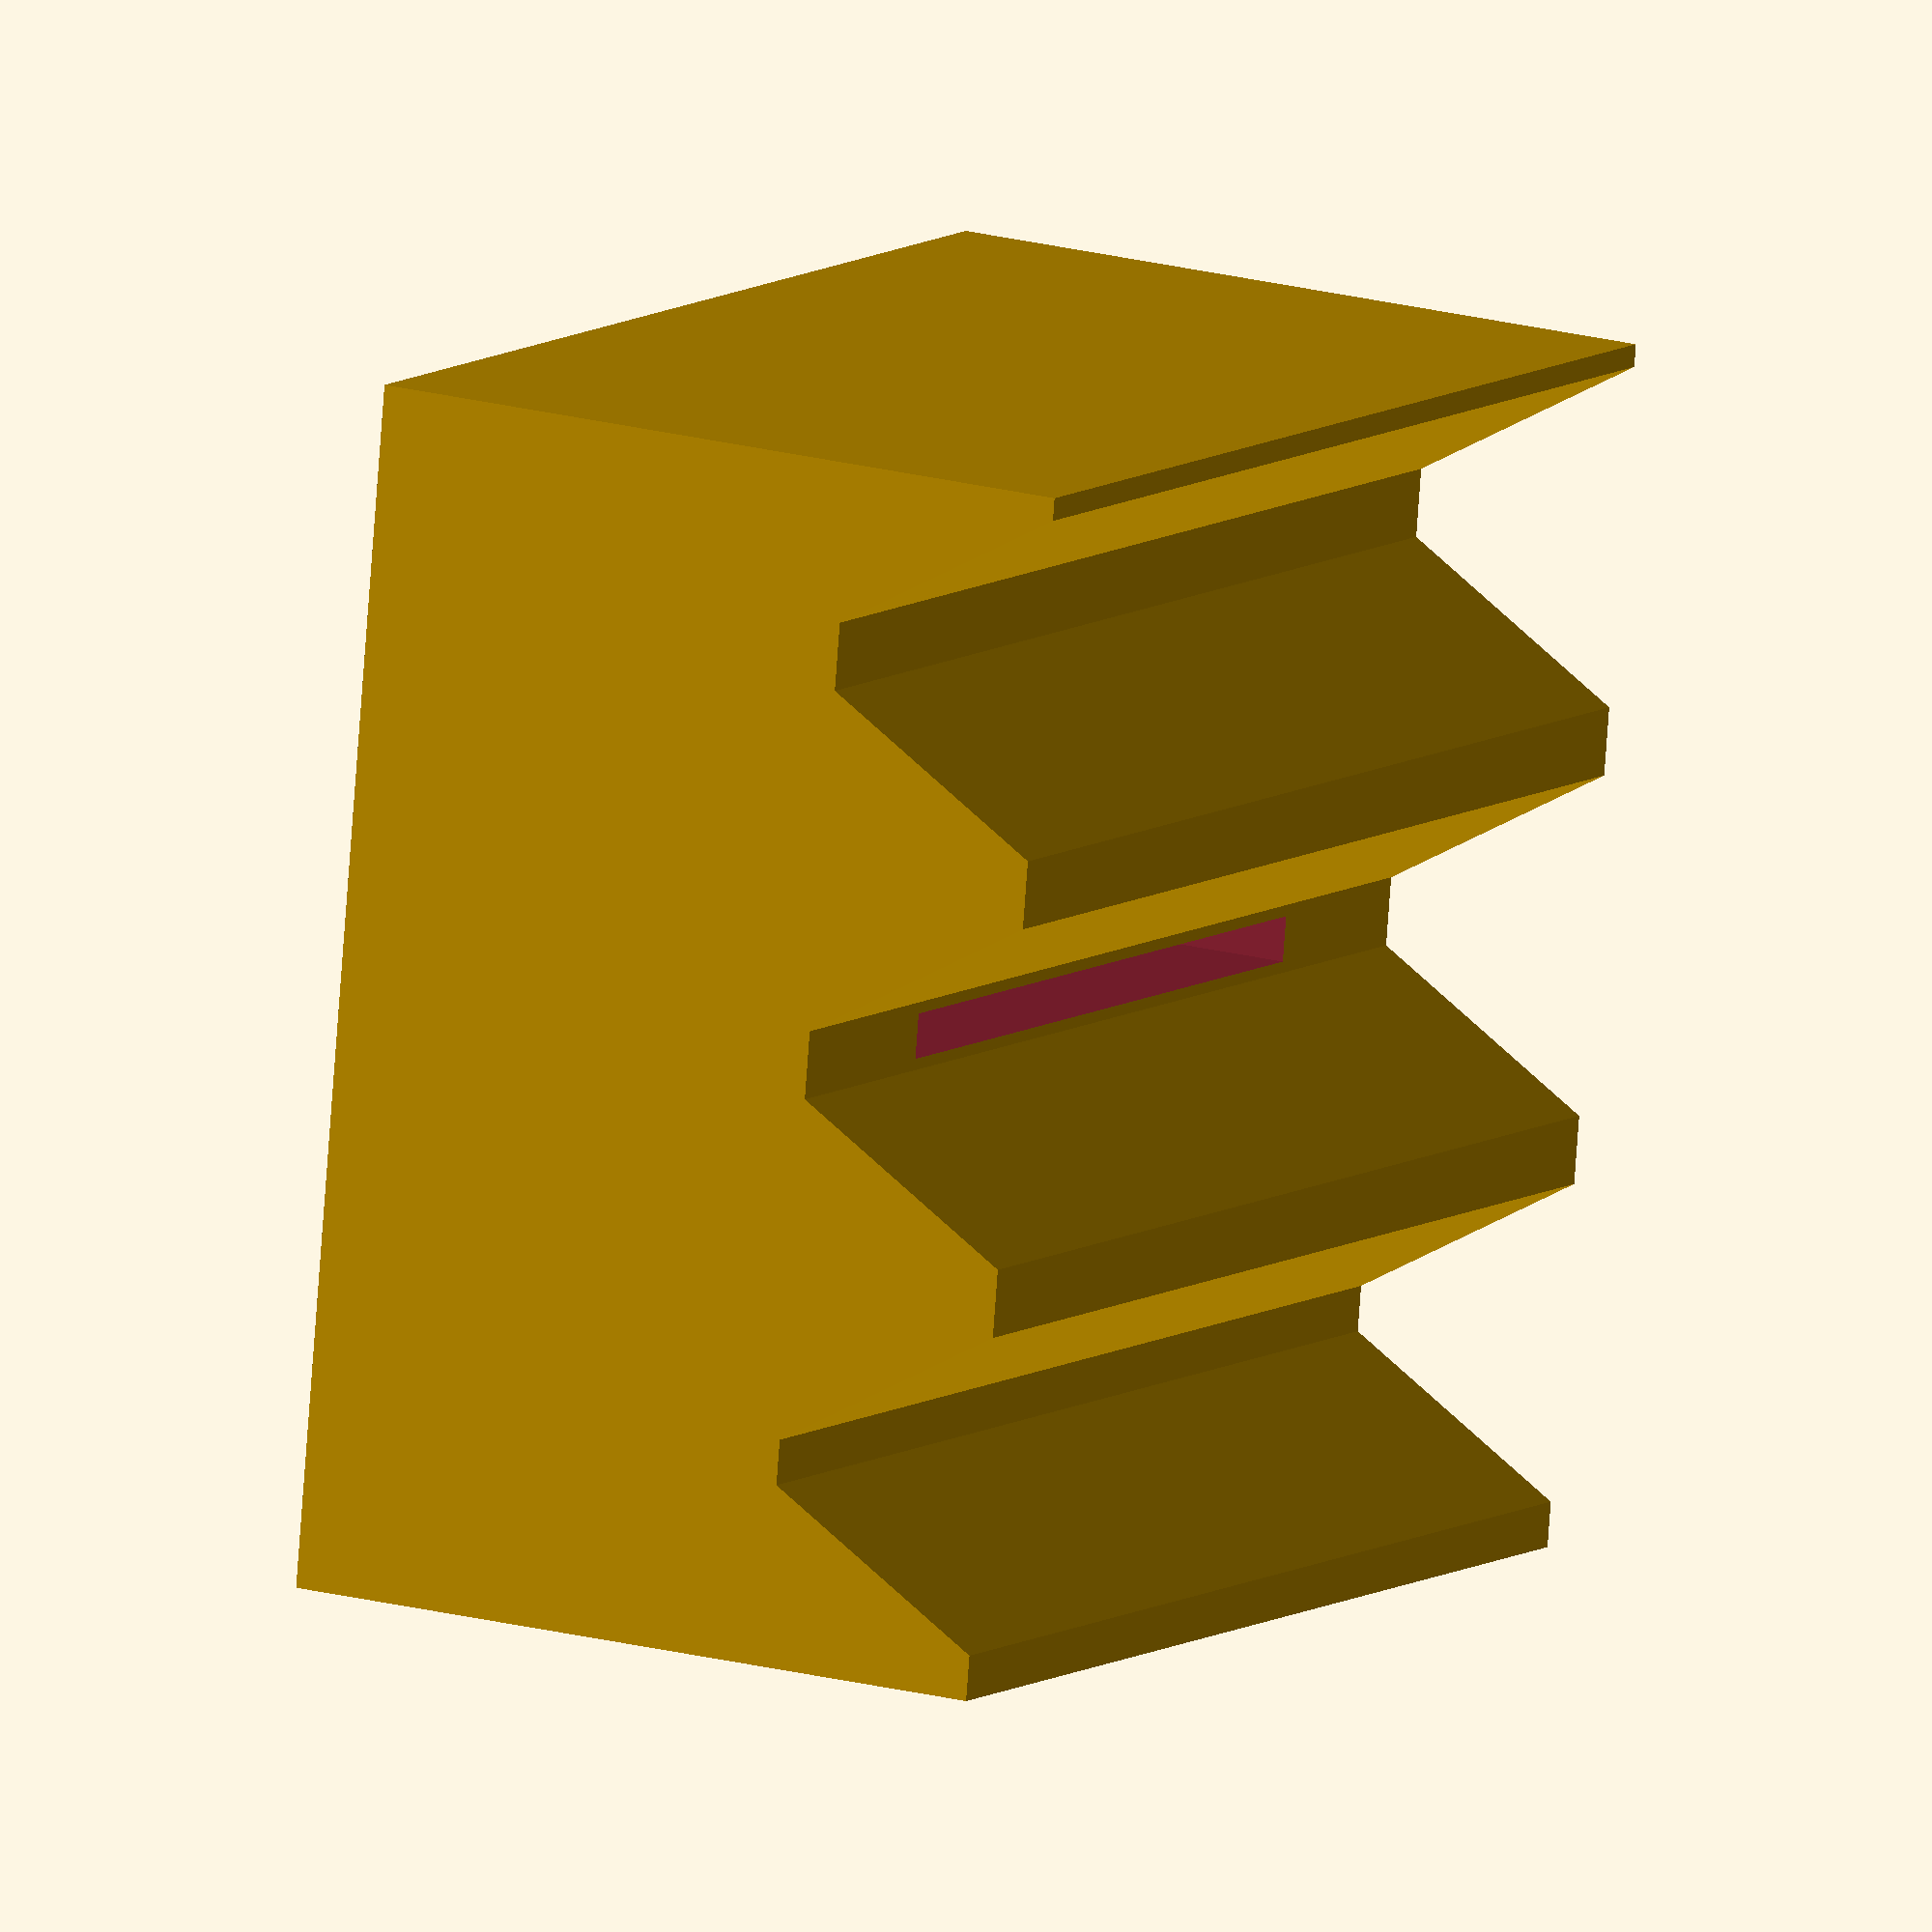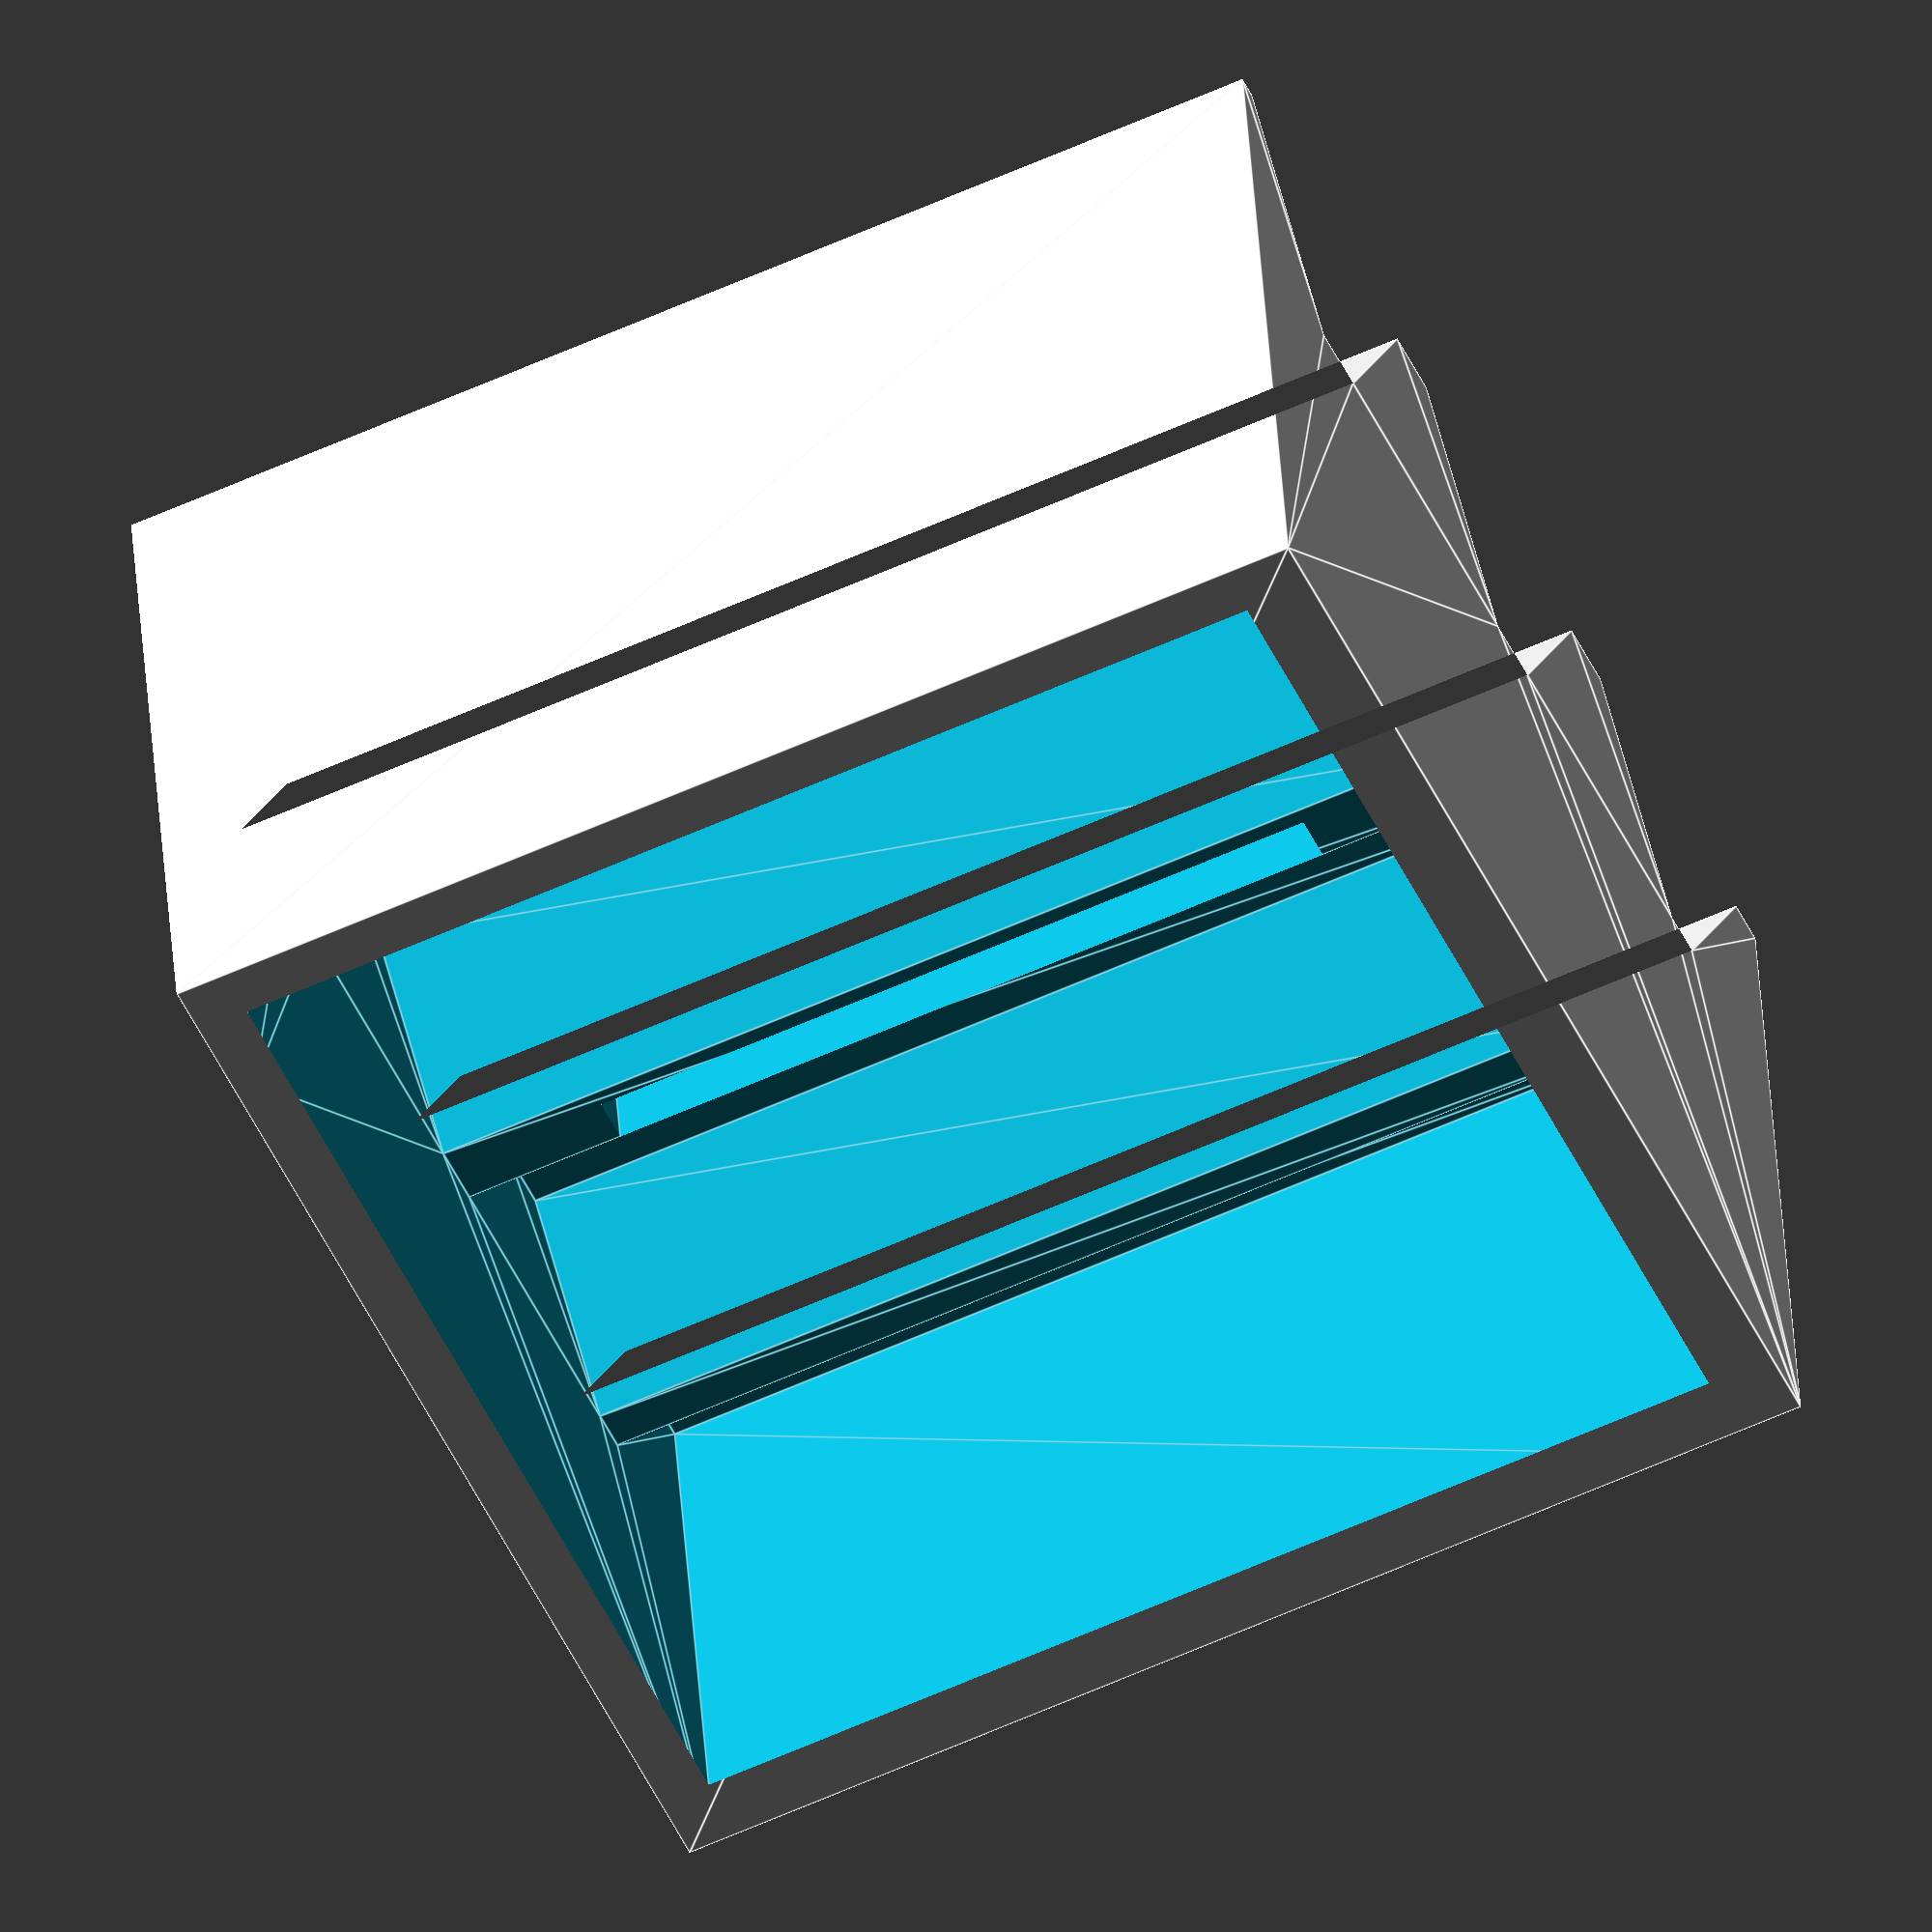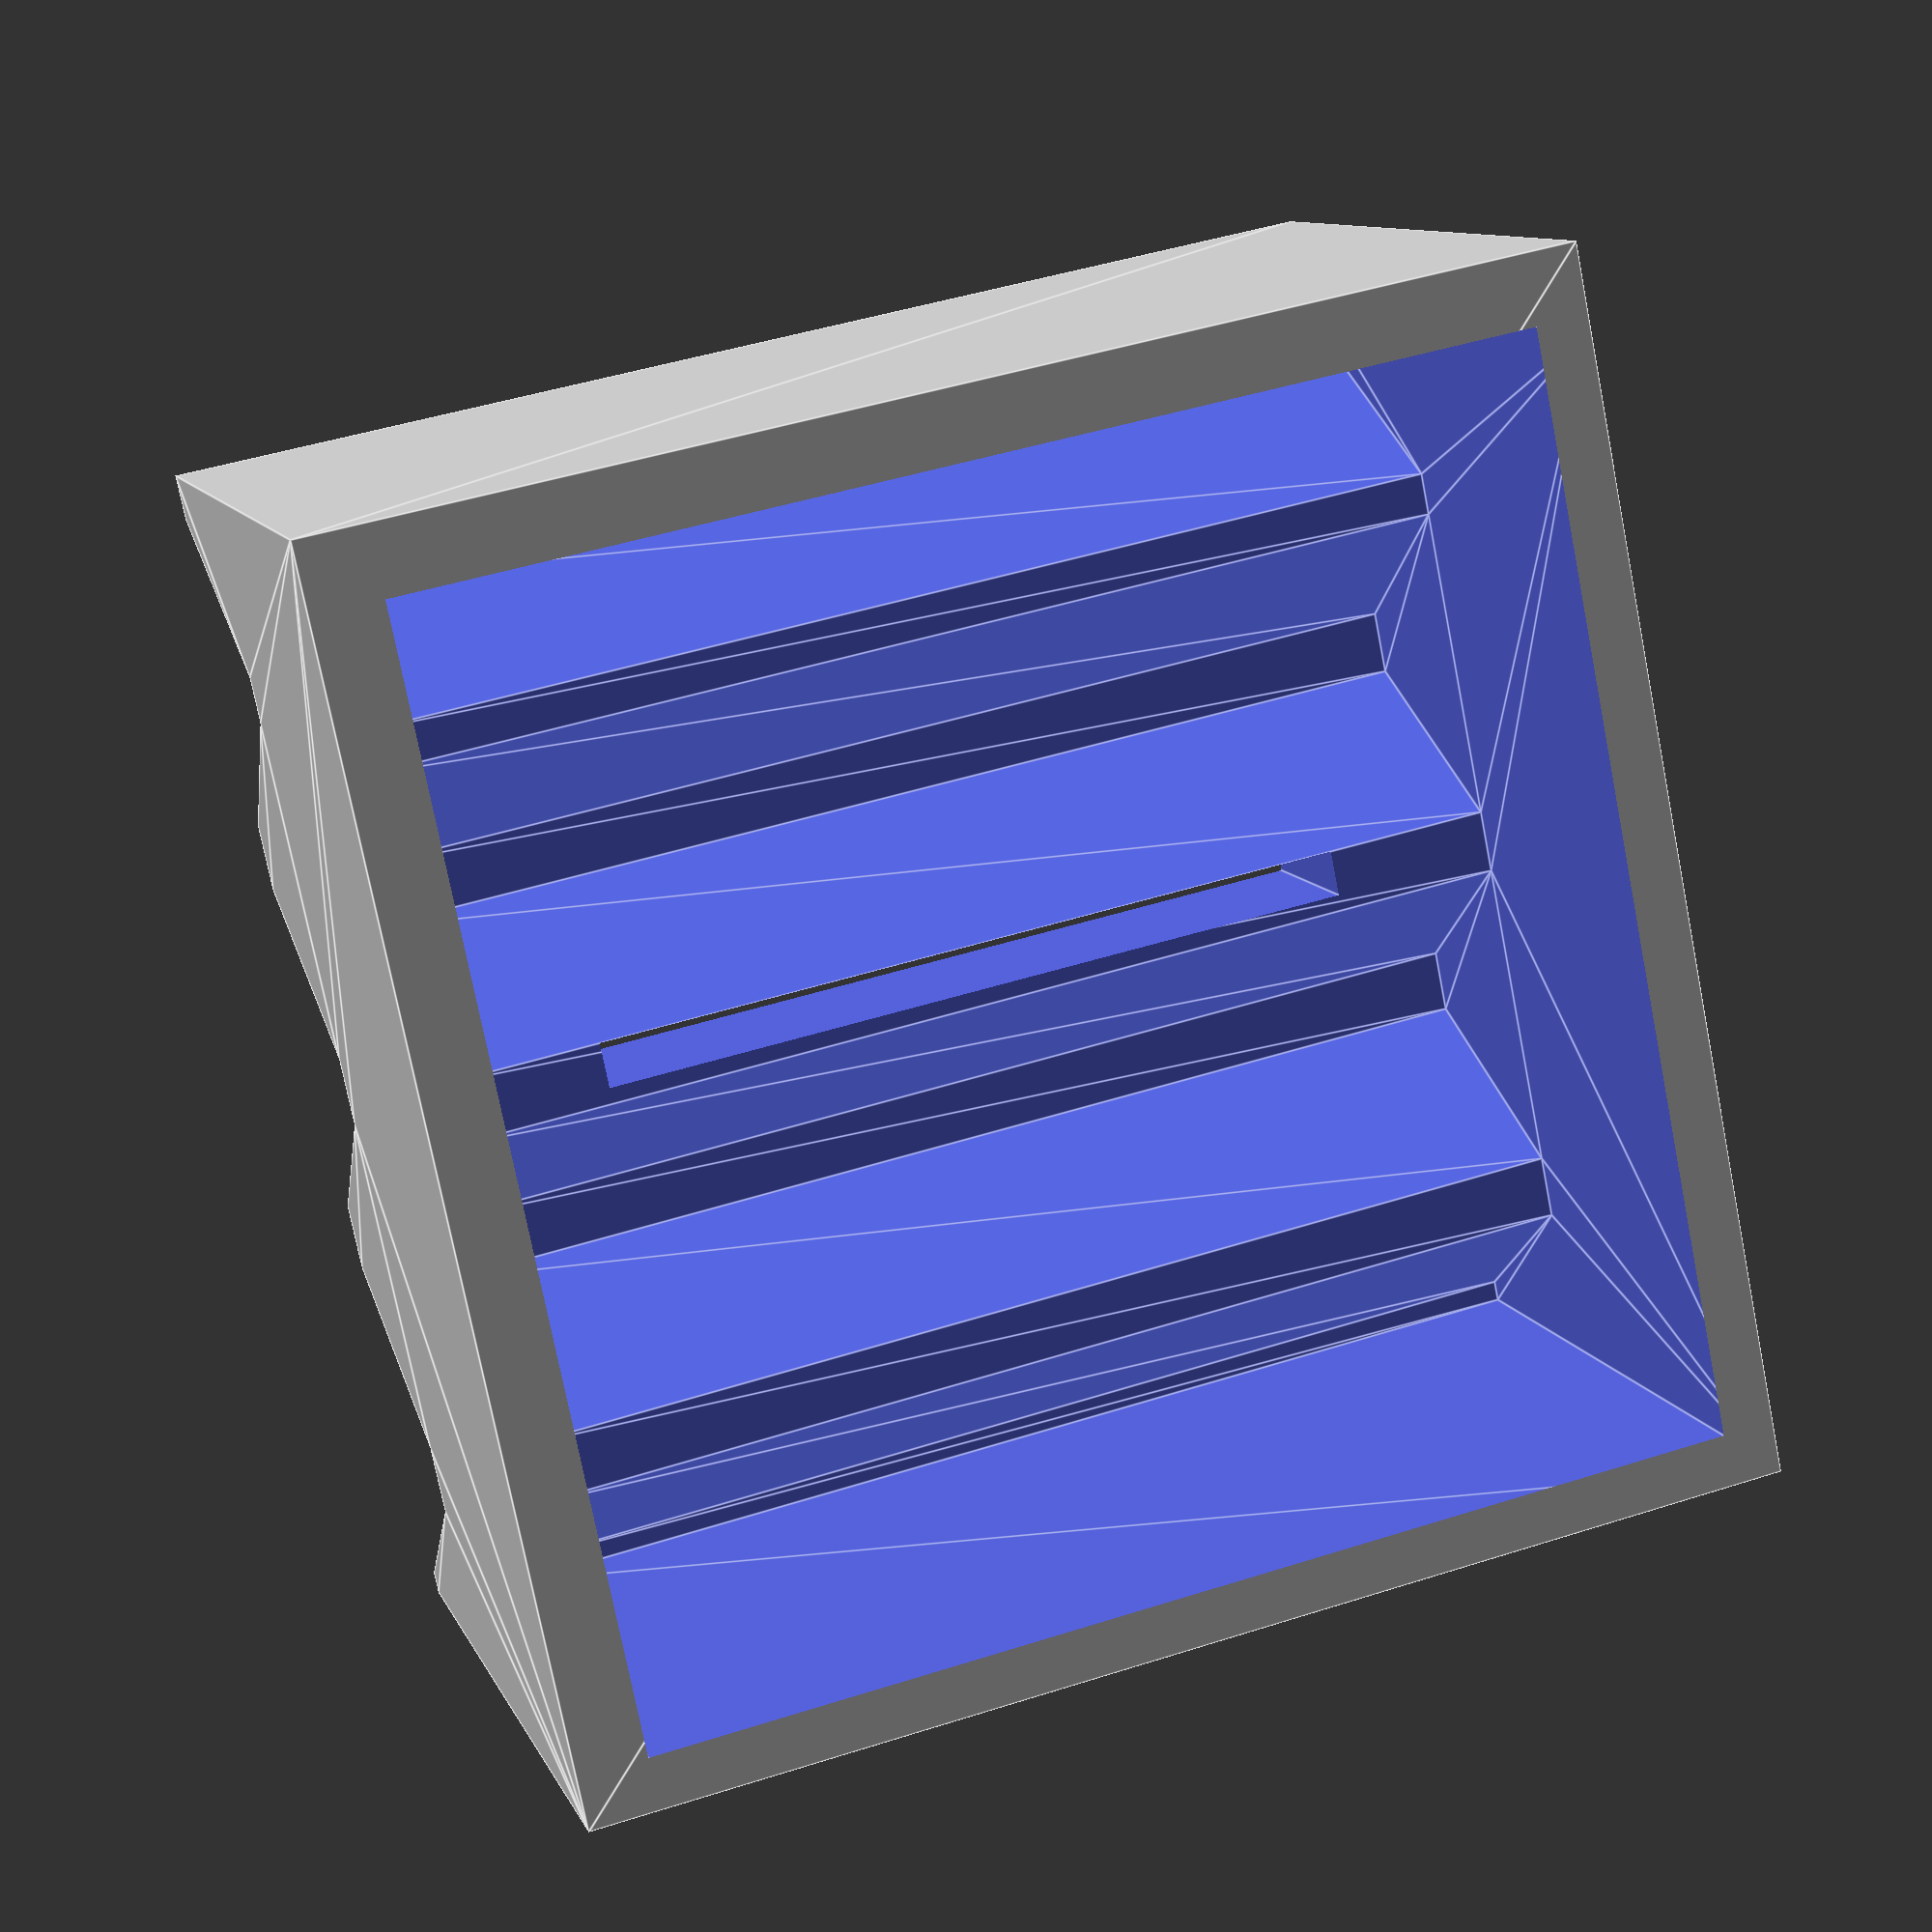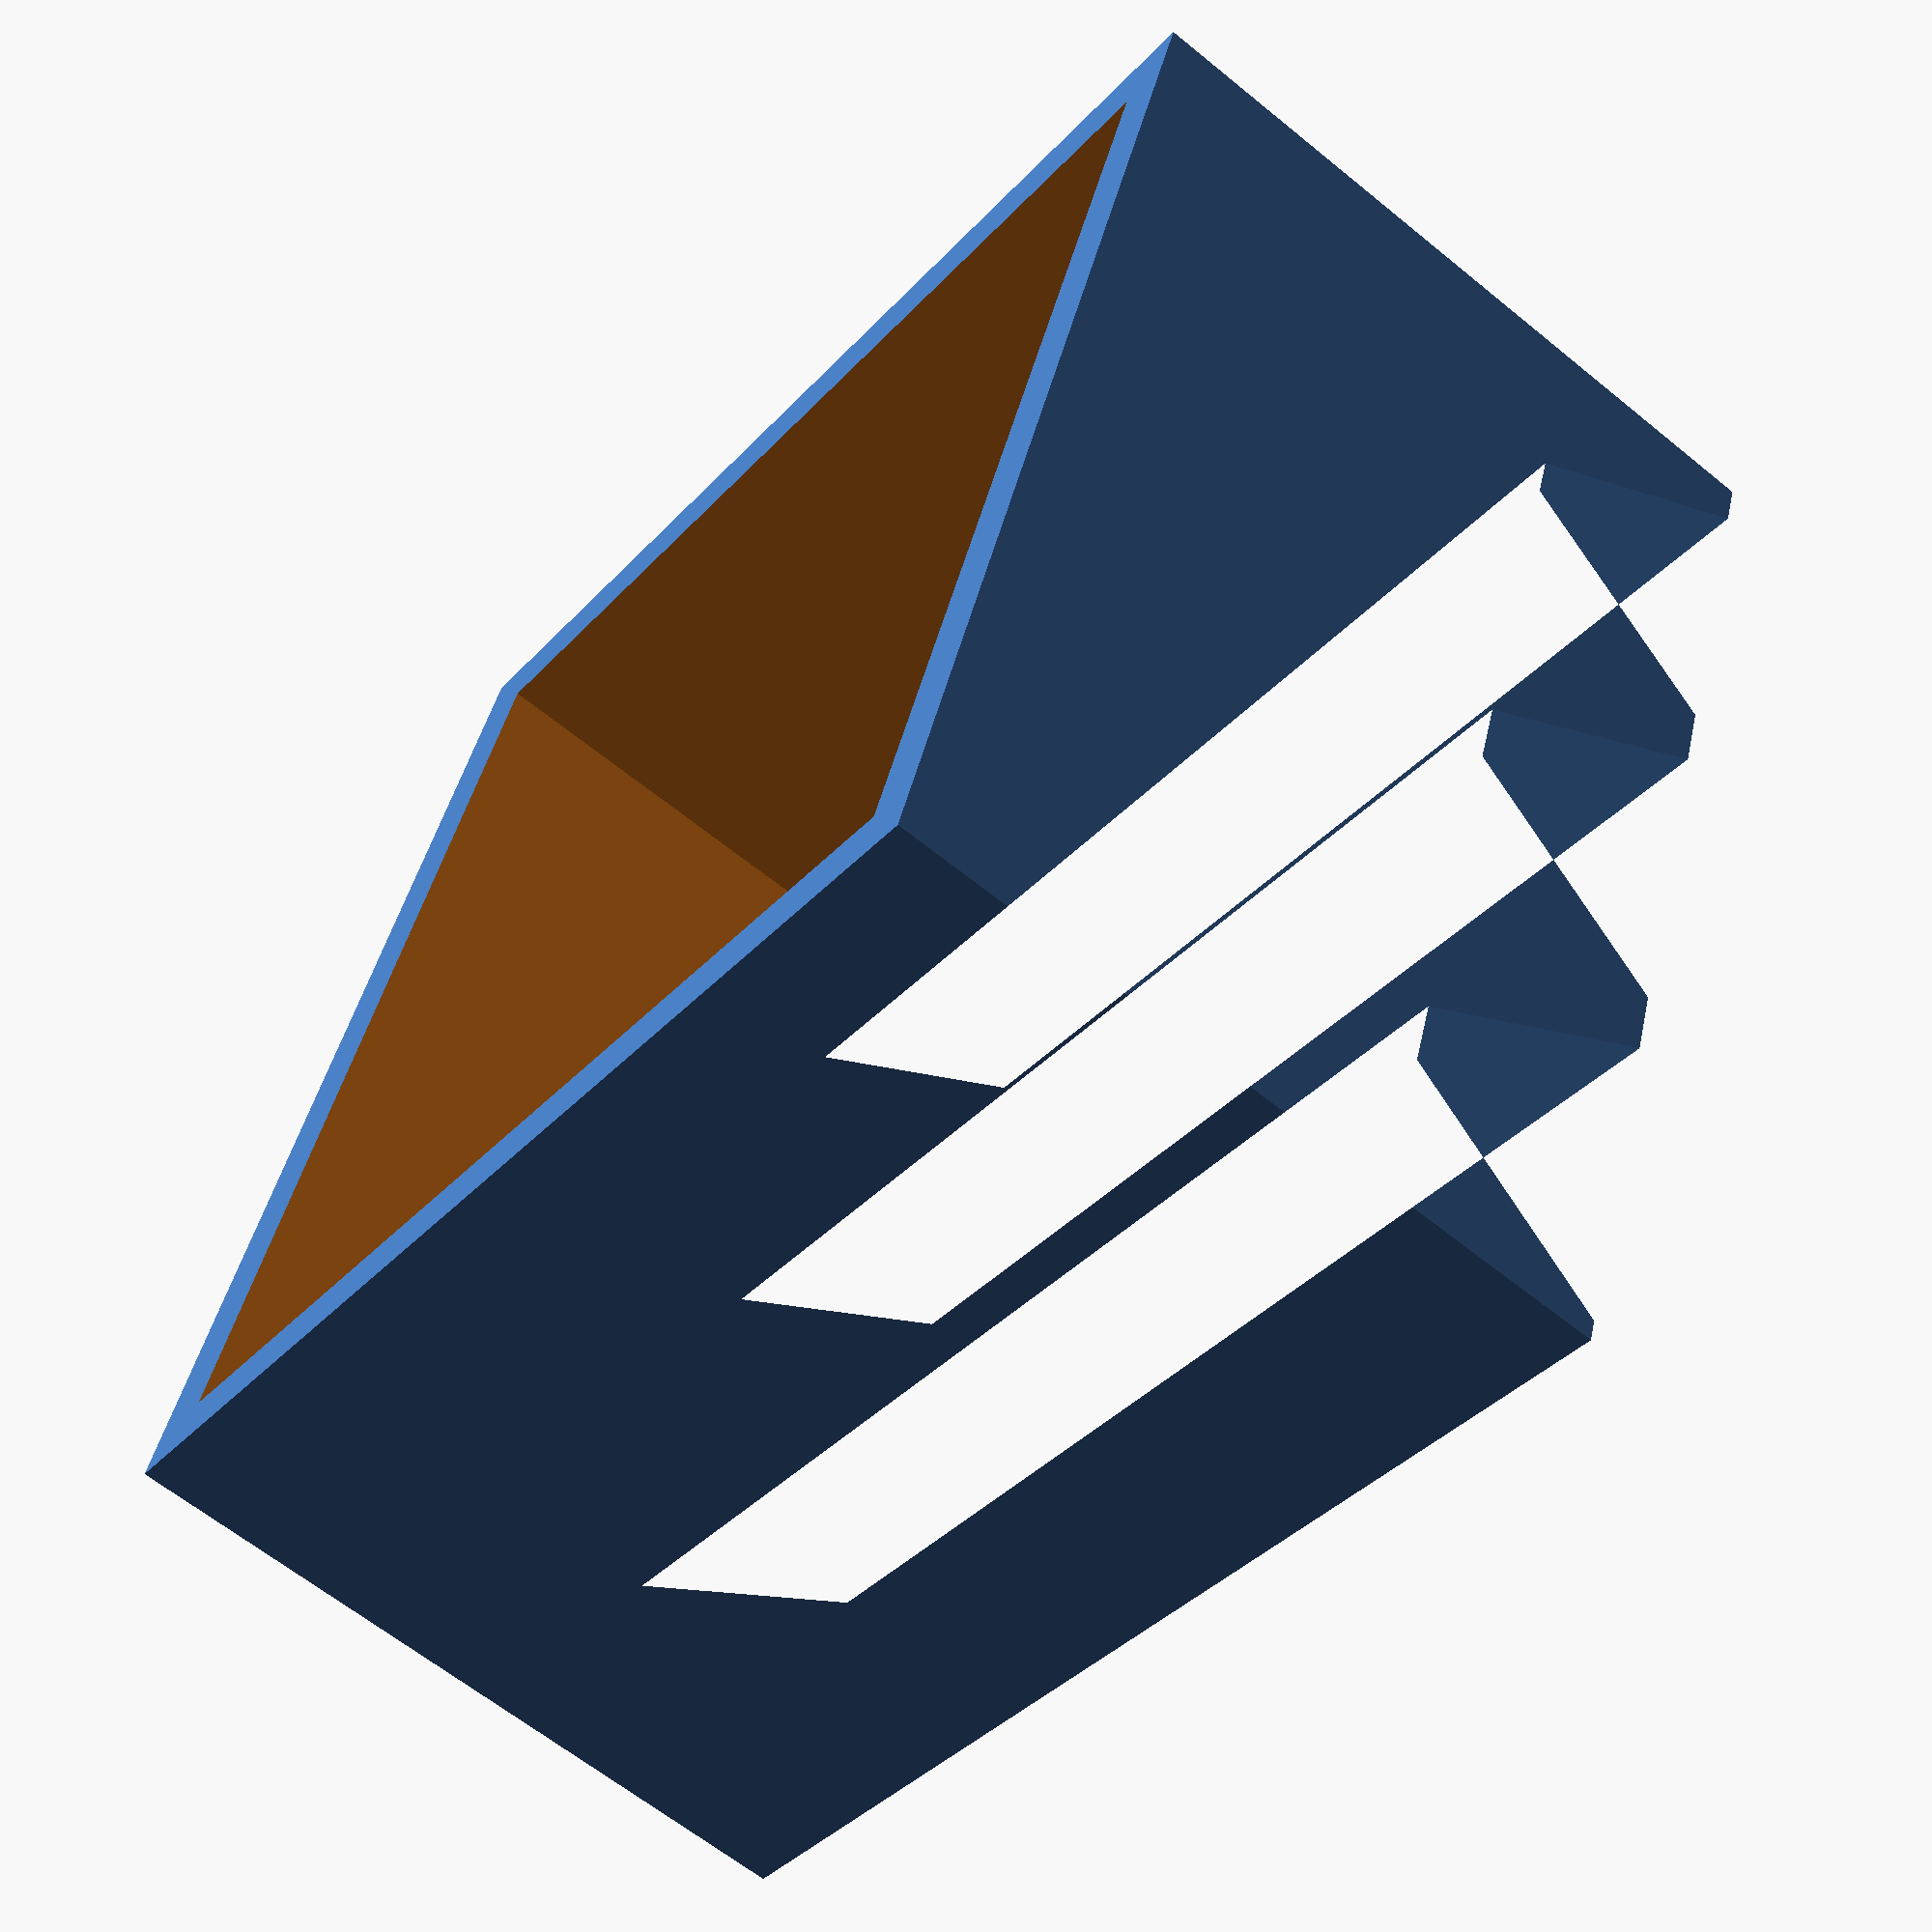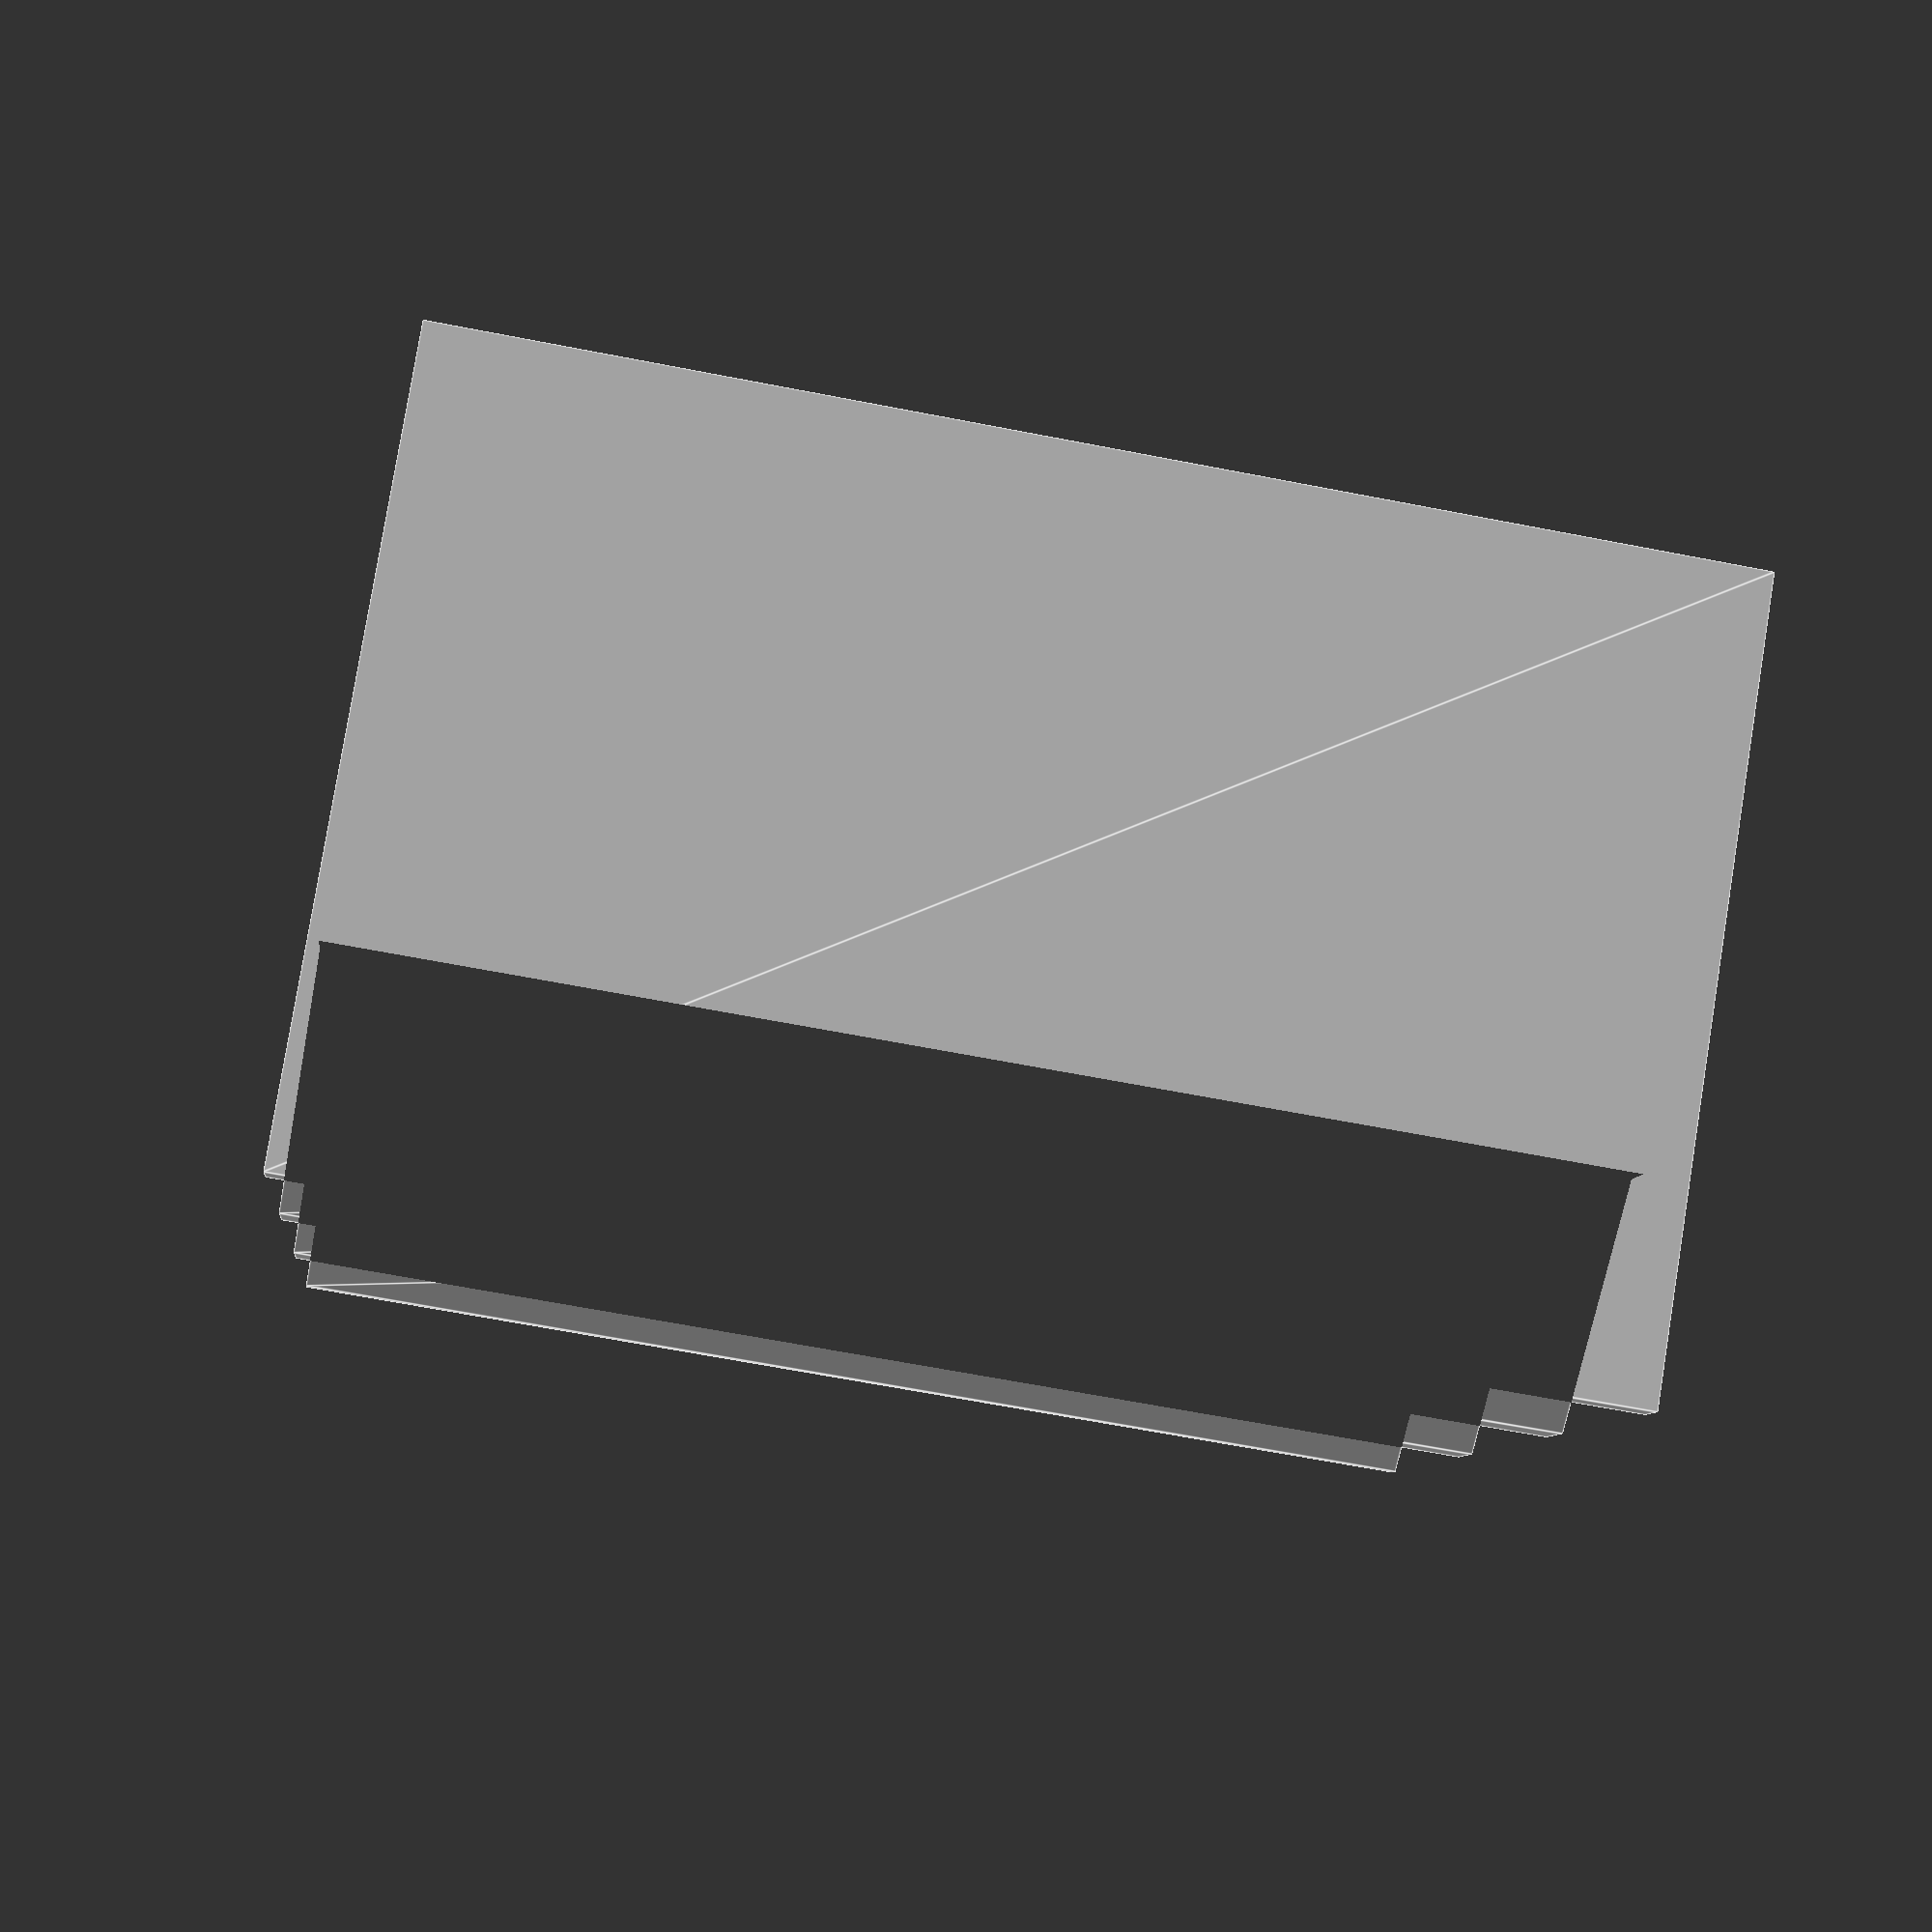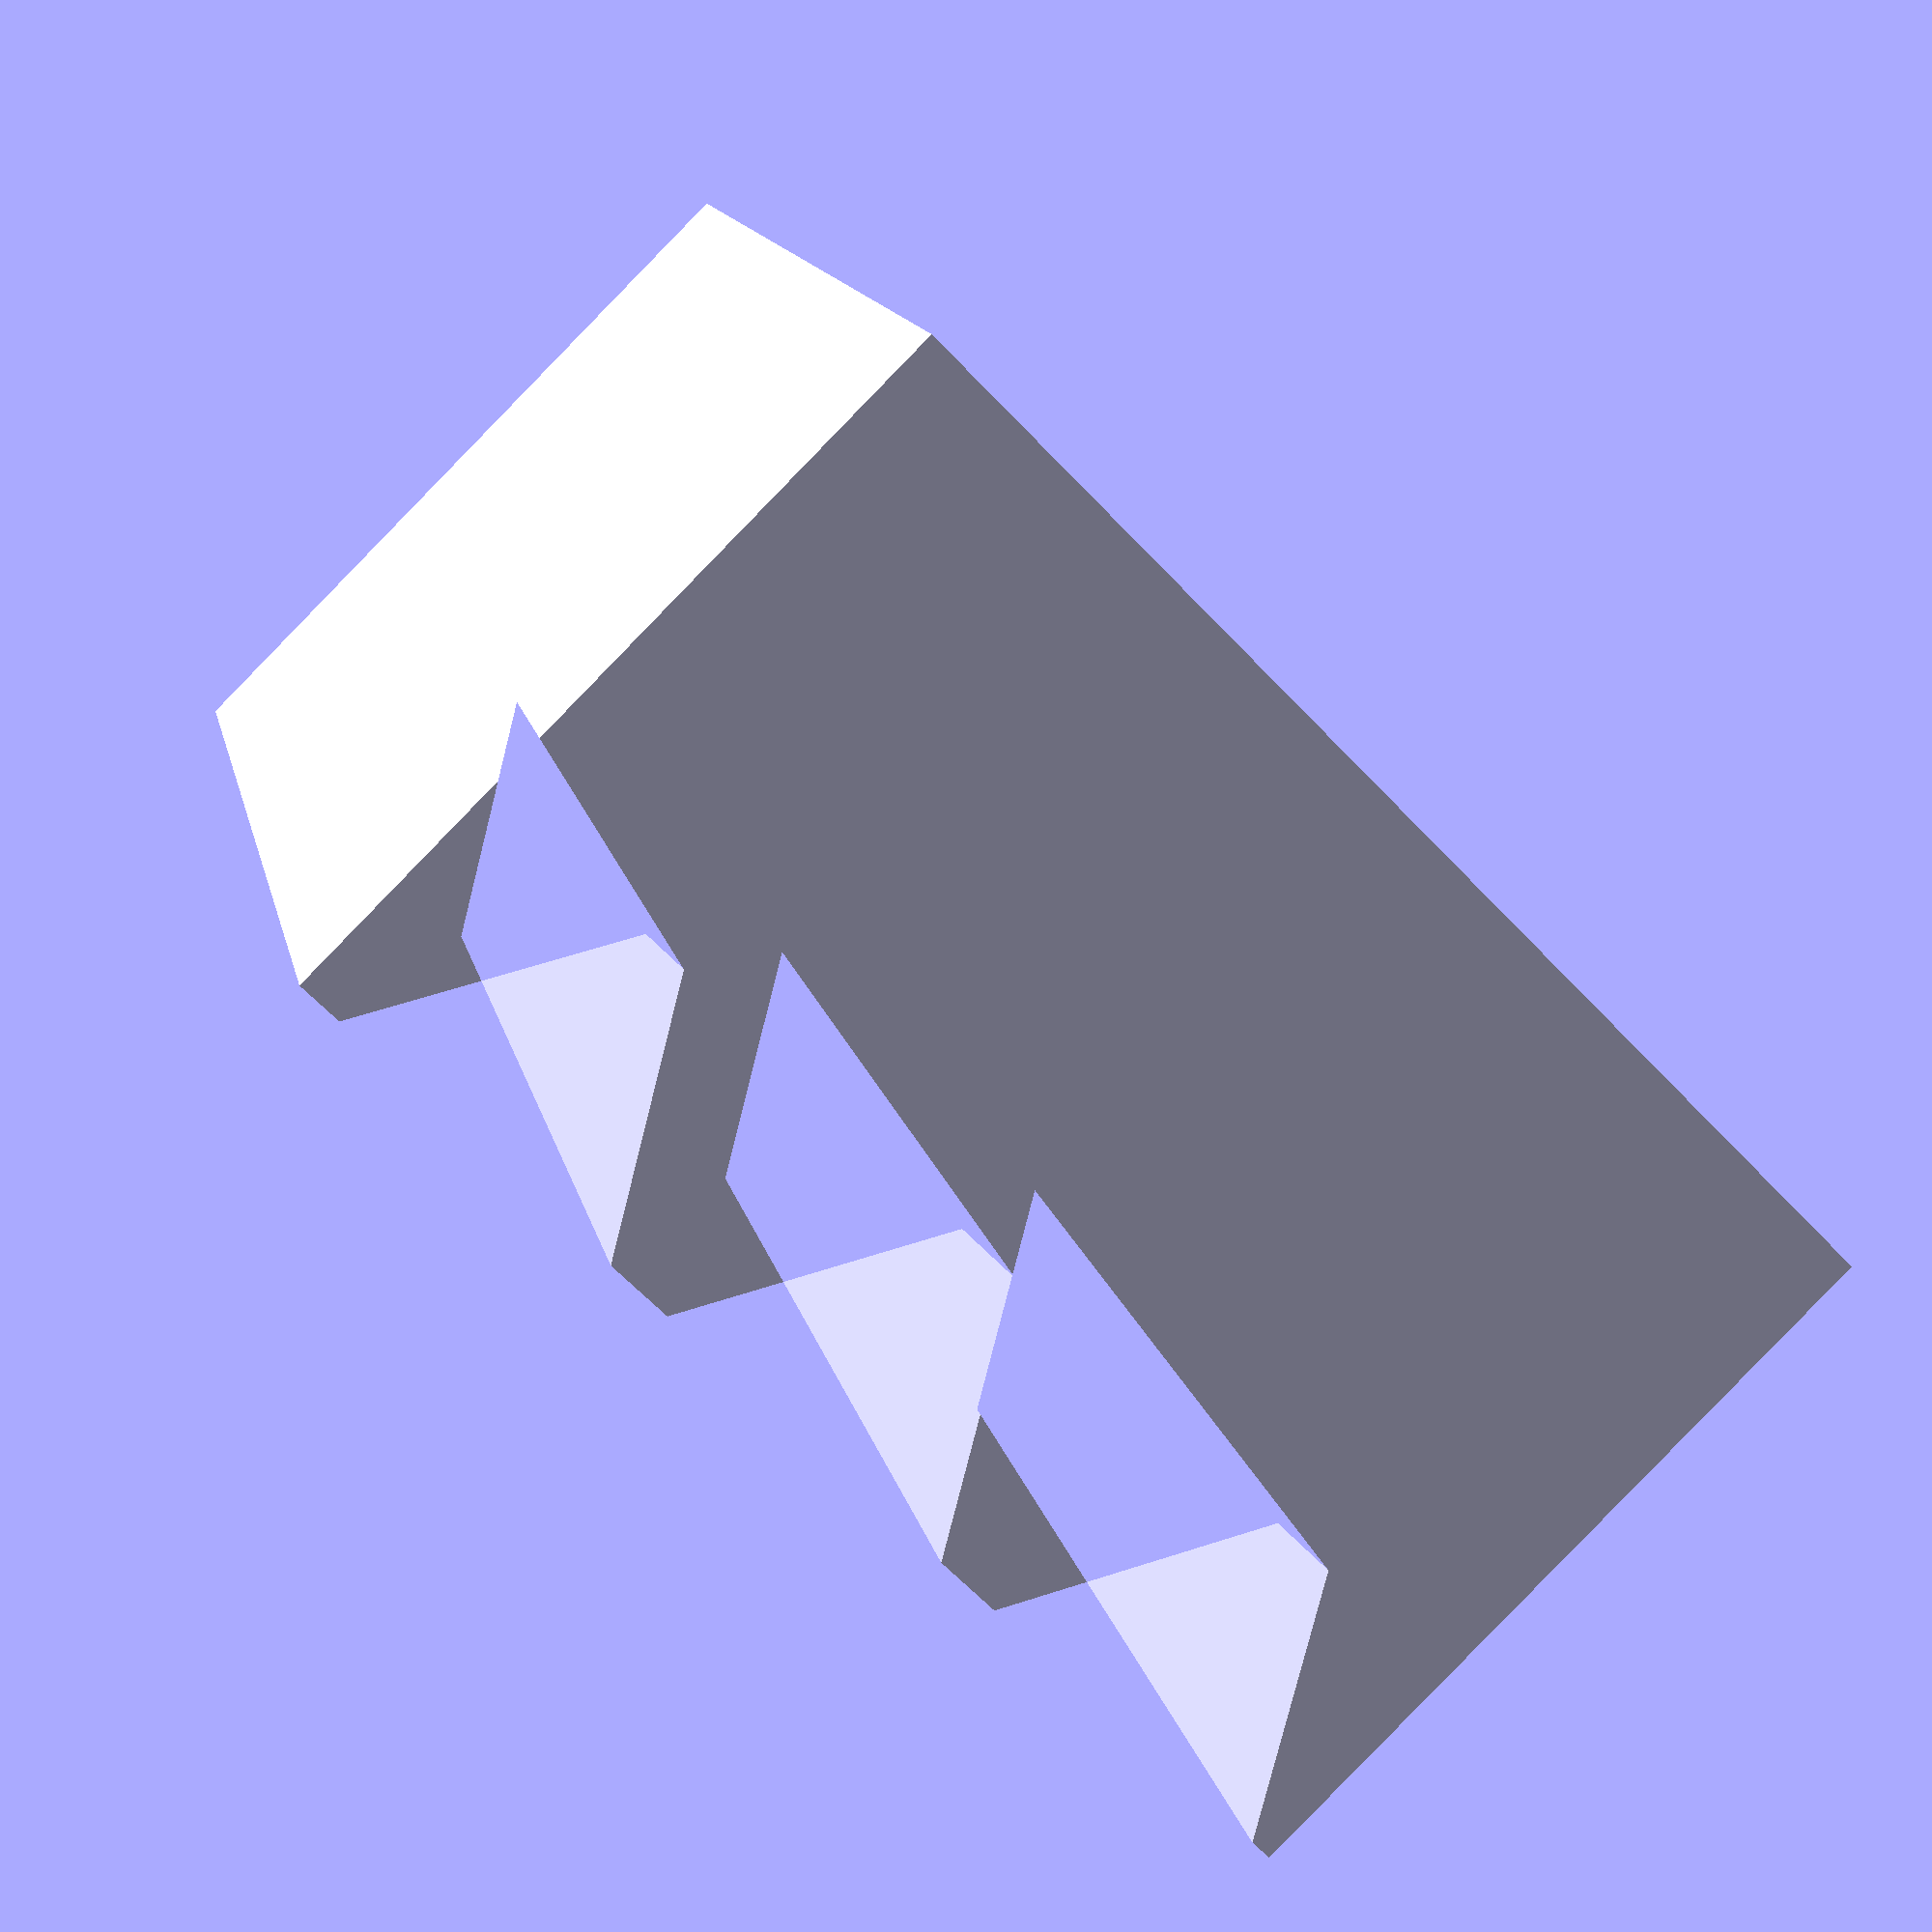
<openscad>
scale([1.5,1.5,1.5]){
difference() {
difference() {
linear_extrude(height=53) path52();
translate([3,-5,3])scale([0.90,0.90,0.90])linear_extrude(height=53) path52();   
};
translate([25.5,10,10]) cube([2,100,33.5]);
};
}

module path52()
    polygon(
        points=
            [[0,33],[2,33],[8,23],[10,23],[16,33],[19,33],[25,23],[28,23],[34,33],[37,33],[43,23],[46,23],[52,33],[53,33],[53,0],[0,0]],
        paths=
            [[0, 1, 2, 3, 4, 5, 6, 7, 8, 9, 10, 11, 12, 13, 14, 15, 0]]
    );




</openscad>
<views>
elev=351.8 azim=265.3 roll=208.3 proj=o view=solid
elev=59.4 azim=8.1 roll=115.0 proj=o view=edges
elev=314.0 azim=124.2 roll=249.9 proj=p view=edges
elev=218.1 azim=285.4 roll=217.0 proj=p view=wireframe
elev=246.1 azim=57.2 roll=101.0 proj=p view=edges
elev=165.9 azim=314.5 roll=11.8 proj=p view=solid
</views>
